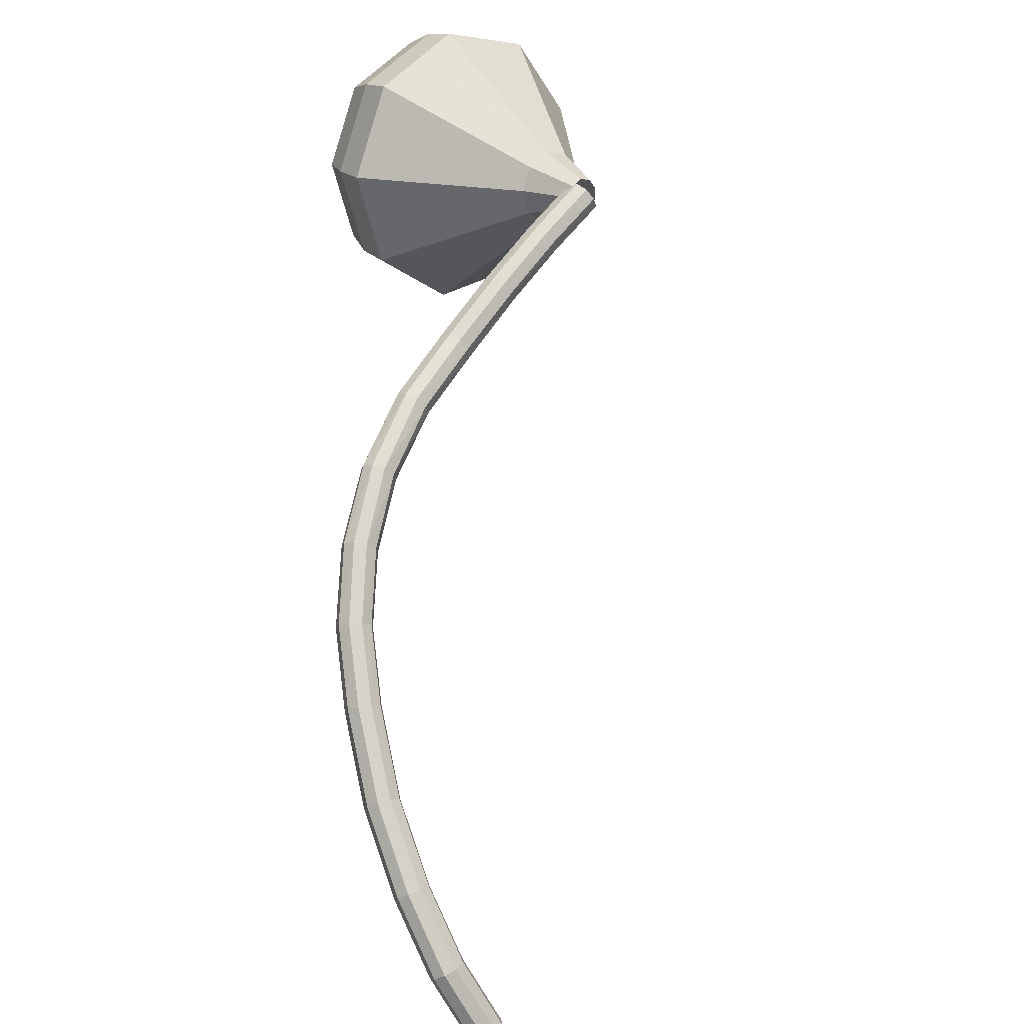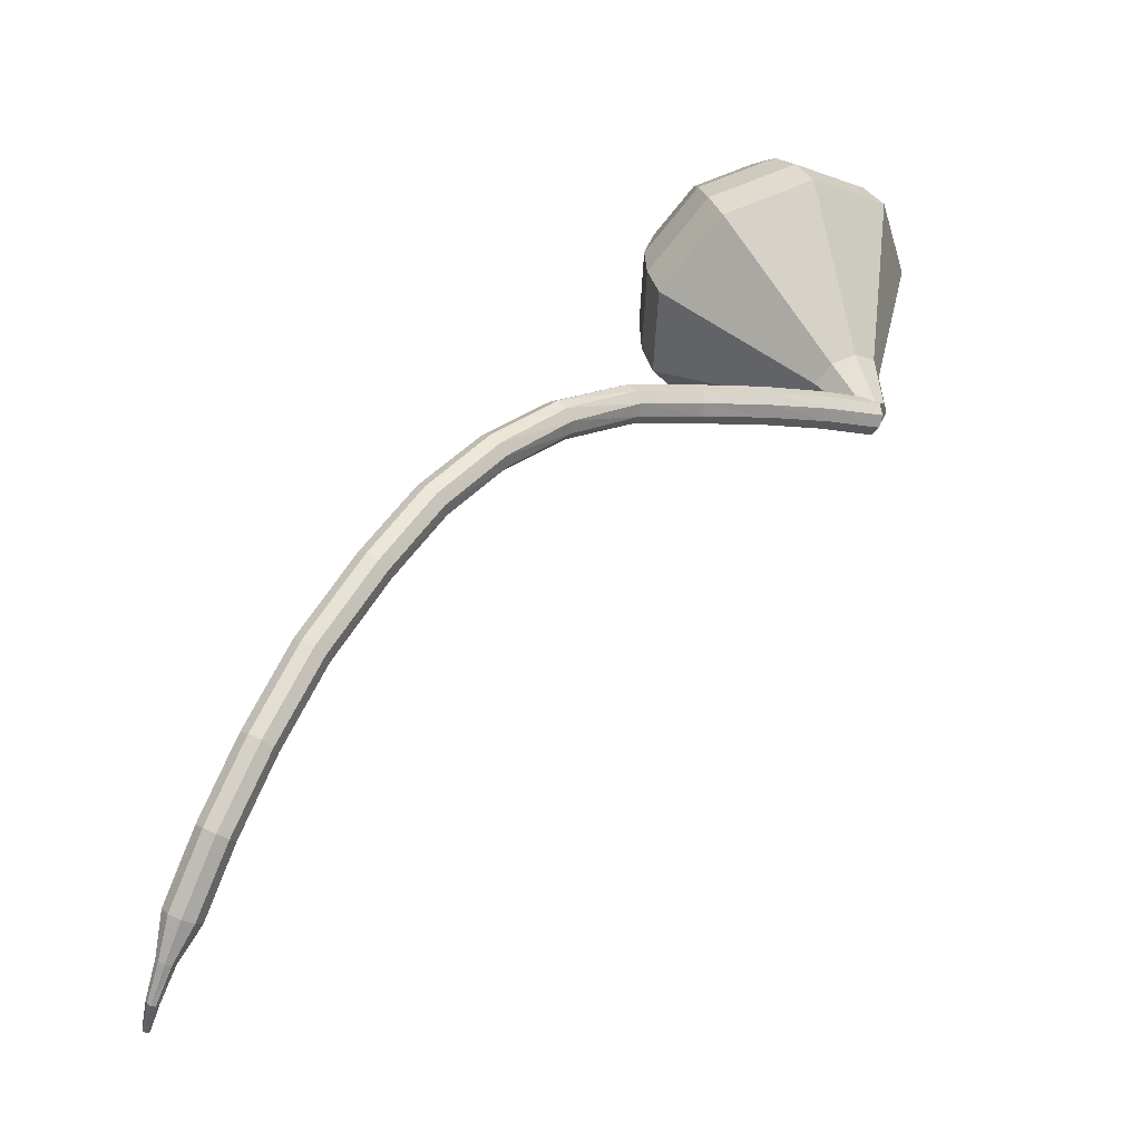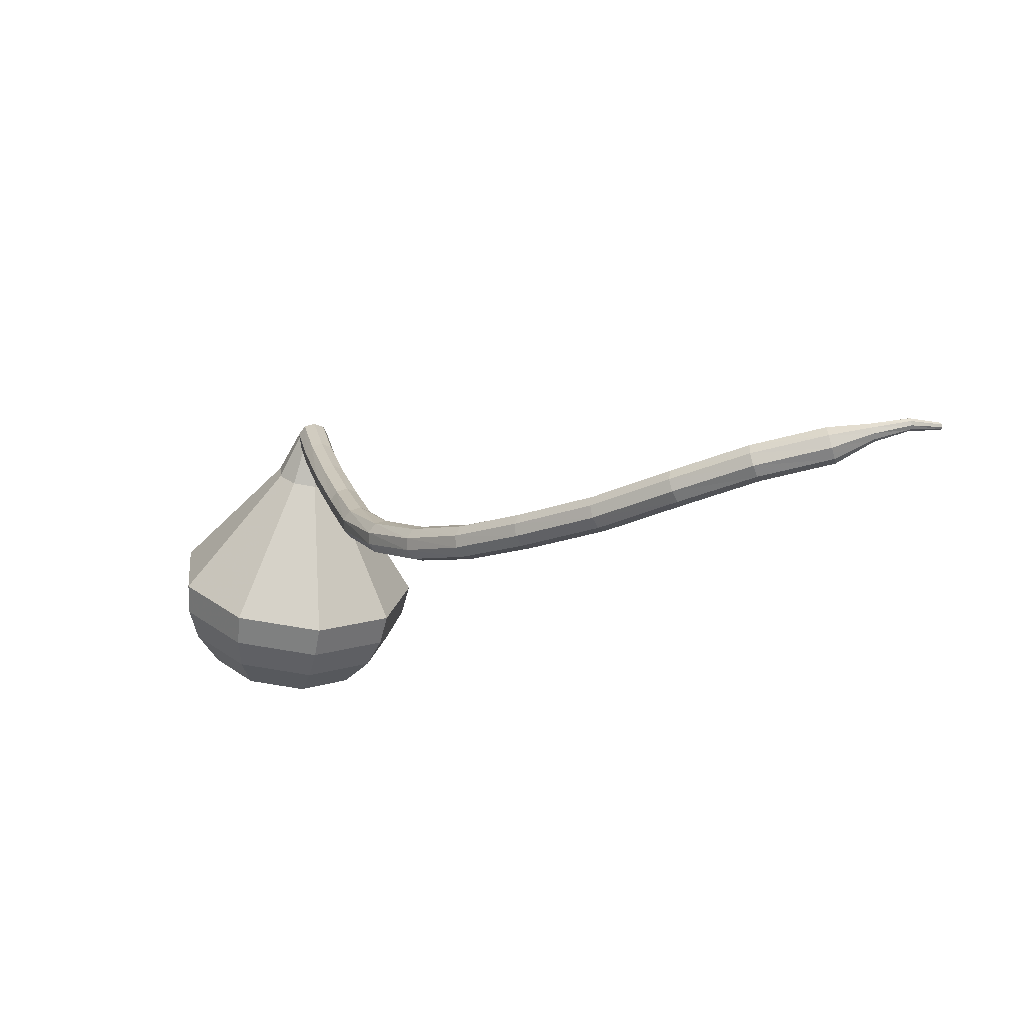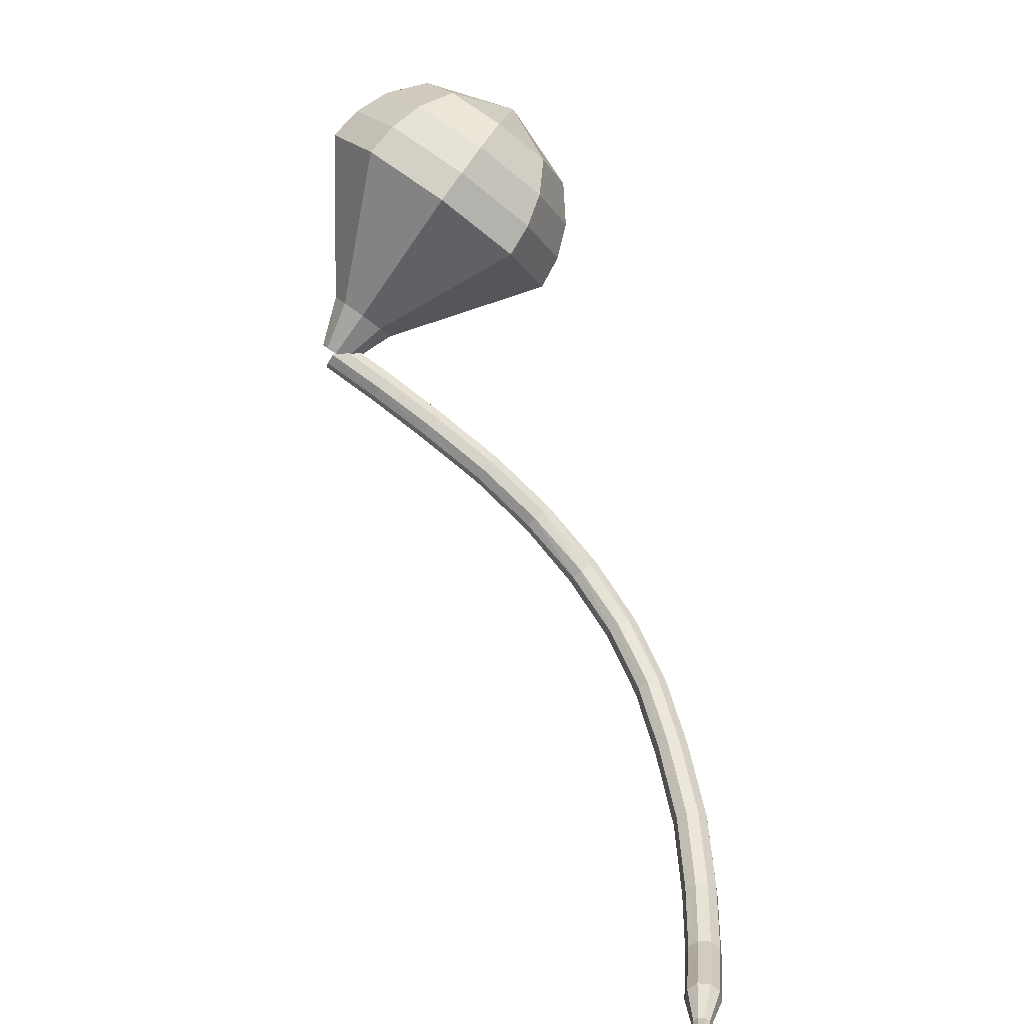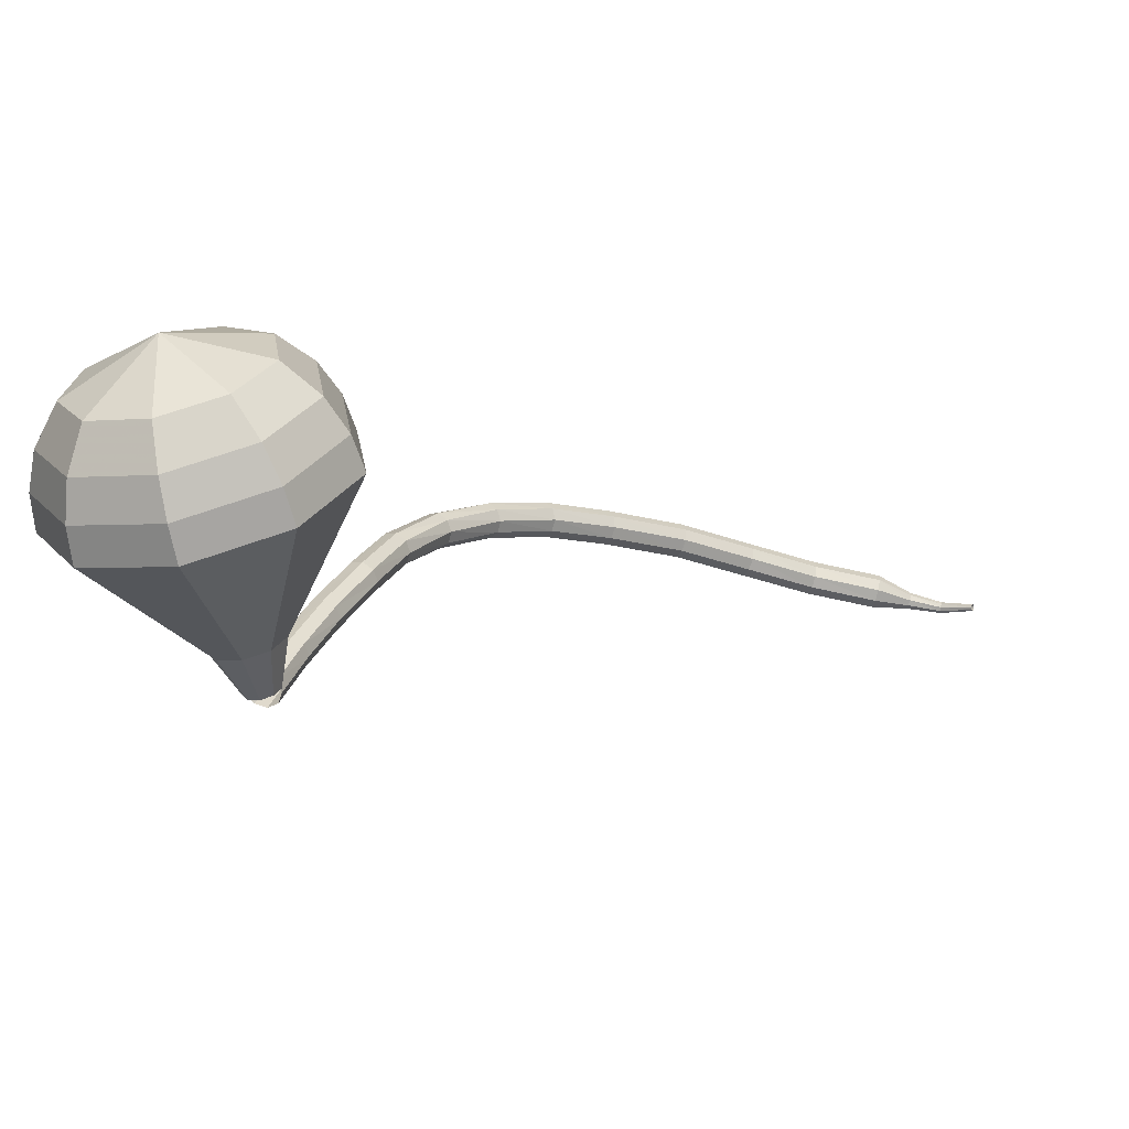
<metadata>
{"format":"obj","ext":"obj","renderer":"f3d","projection":"perspective","resolution":1024,"background":"white","views":[{"elev":-67.7,"azim":-68.2,"up":"+Y"},{"elev":-79.0,"azim":-120.7,"up":"+Y"},{"elev":-29.5,"azim":5.4,"up":"+Z"},{"elev":17.5,"azim":86.4,"up":"+Y"},{"elev":64.3,"azim":1.7,"up":"+Y"}]}
</metadata>
<code>
g tube1
v 215.5 123.2 176.5
v 215.4 123.8 176.1
v 215.8 124.3 175.9
v 216.5 124.5 176
v 217.1 124.3 176.3
v 217.3 123.9 176.7
v 217.1 123.3 177
v 216.5 122.9 177.1
v 215.9 122.9 176.9
v 215.5 123.2 176.5
v 216.4 121.3 173.6
v 216.4 121.8 173.2
v 216.8 122.4 173
v 217.4 122.6 173.1
v 218 122.4 173.4
v 218.3 122 173.9
v 218.1 121.4 174.2
v 217.5 121 174.3
v 216.9 121 174
v 216.4 121.3 173.6
v 217.7 119.1 170.6
v 217.6 119.6 170.2
v 218 120.1 170
v 218.6 120.4 170
v 219.2 120.3 170.4
v 219.5 119.8 170.8
v 219.3 119.3 171.2
v 218.8 118.8 171.2
v 218.1 118.8 171
v 217.7 119.1 170.6
v 219.1 116.7 167.3
v 219.1 117.2 166.9
v 219.5 117.7 166.6
v 220.2 117.9 166.7
v 220.7 117.8 167.1
v 221 117.4 167.6
v 220.8 116.8 167.9
v 220.2 116.4 168
v 219.6 116.4 167.8
v 219.1 116.7 167.3
v 220.6 113.8 164.3
v 220.5 114.3 163.8
v 220.9 114.8 163.5
v 221.6 115.1 163.6
v 222.1 115 164
v 222.3 114.6 164.5
v 222.1 114.1 164.9
v 221.6 113.7 165
v 221 113.6 164.7
v 220.6 113.8 164.3
v 222.7 110.8 161.5
v 222.6 111.2 161
v 223 111.7 160.7
v 223.5 112.1 160.8
v 224.1 112.2 161.3
v 224.3 111.9 161.8
v 224.1 111.4 162.3
v 223.7 110.9 162.4
v 223.1 110.7 162.1
v 222.7 110.8 161.5
v 225.4 108 159.5
v 225.4 108.3 158.9
v 225.7 108.8 158.6
v 226.2 109.3 158.7
v 226.7 109.5 159.2
v 226.9 109.3 159.8
v 226.7 108.8 160.3
v 226.3 108.3 160.4
v 225.8 108 160.1
v 225.4 108 159.5
v 228.6 105.3 158
v 228.6 105.5 157.4
v 228.9 106.1 157.1
v 229.3 106.6 157.2
v 229.7 106.8 157.7
v 229.9 106.7 158.3
v 229.7 106.3 158.9
v 229.3 105.8 159
v 228.9 105.3 158.6
v 228.6 105.3 158
v 232.2 102.7 157.2
v 232.2 103 156.5
v 232.5 103.5 156.2
v 232.9 104.1 156.3
v 233.2 104.4 156.8
v 233.3 104.3 157.5
v 233.1 103.9 158
v 232.8 103.3 158.1
v 232.4 102.9 157.8
v 232.2 102.7 157.2
v 236.5 100 156.6
v 236.6 100.3 155.9
v 236.9 100.8 155.6
v 237.2 101.4 155.7
v 237.5 101.7 156.2
v 237.5 101.7 156.9
v 237.3 101.3 157.5
v 237 100.7 157.6
v 236.7 100.2 157.2
v 236.5 100 156.6
v 240.8 97.65 156.6
v 240.9 97.85 156
v 241.2 98.38 155.6
v 241.5 98.99 155.7
v 241.7 99.4 156.3
v 241.7 99.41 156.9
v 241.4 99.02 157.5
v 241.1 98.42 157.6
v 240.9 97.88 157.2
v 240.8 97.65 156.6
v 245.1 95.97 156.9
v 245.2 96.18 156.3
v 245.4 96.75 156
v 245.5 97.4 156.1
v 245.6 97.84 156.6
v 245.5 97.86 157.3
v 245.4 97.45 157.8
v 245.2 96.8 157.9
v 245.1 96.22 157.6
v 245.1 95.97 156.9
v 249.1 95.5 157.5
v 249.3 95.72 156.9
v 249.4 96.3 156.5
v 249.5 96.97 156.7
v 249.5 97.42 157.2
v 249.4 97.43 157.8
v 249.2 97.01 158.4
v 249.1 96.34 158.5
v 249.1 95.75 158.1
v 249.1 95.5 157.5
v 251.3 95.59 157.9
v 251.4 95.7 157.6
v 251.4 95.99 157.4
v 251.5 96.33 157.5
v 251.4 96.55 157.7
v 251.4 96.56 158.1
v 251.3 96.34 158.3
v 251.3 96.01 158.4
v 251.3 95.71 158.2
v 251.3 95.59 157.9
v 253.4 95.83 158.3
v 253.5 95.91 158.1
v 253.4 96.11 158
v 253.4 96.32 158
v 253.3 96.45 158.2
v 253.2 96.44 158.4
v 253.2 96.29 158.6
v 253.3 96.07 158.6
v 253.4 95.89 158.5
v 253.4 95.83 158.3
v 255.2 97.02 158.7
v 255.2 97.08 158.6
v 255.1 97.18 158.5
v 255 97.3 158.6
v 255 97.36 158.7
v 254.9 97.35 158.8
v 255 97.26 158.9
v 255 97.14 158.9
v 255.1 97.05 158.9
v 255.2 97.02 158.7
f 1 2 12
f 12 11 1
f 2 3 13
f 13 12 2
f 3 4 14
f 14 13 3
f 4 5 15
f 15 14 4
f 5 6 16
f 16 15 5
f 6 7 17
f 17 16 6
f 7 8 18
f 18 17 7
f 8 9 19
f 19 18 8
f 9 10 20
f 20 19 9
f 11 12 22
f 22 21 11
f 12 13 23
f 23 22 12
f 13 14 24
f 24 23 13
f 14 15 25
f 25 24 14
f 15 16 26
f 26 25 15
f 16 17 27
f 27 26 16
f 17 18 28
f 28 27 17
f 18 19 29
f 29 28 18
f 19 20 30
f 30 29 19
f 21 22 32
f 32 31 21
f 22 23 33
f 33 32 22
f 23 24 34
f 34 33 23
f 24 25 35
f 35 34 24
f 25 26 36
f 36 35 25
f 26 27 37
f 37 36 26
f 27 28 38
f 38 37 27
f 28 29 39
f 39 38 28
f 29 30 40
f 40 39 29
f 31 32 42
f 42 41 31
f 32 33 43
f 43 42 32
f 33 34 44
f 44 43 33
f 34 35 45
f 45 44 34
f 35 36 46
f 46 45 35
f 36 37 47
f 47 46 36
f 37 38 48
f 48 47 37
f 38 39 49
f 49 48 38
f 39 40 50
f 50 49 39
f 41 42 52
f 52 51 41
f 42 43 53
f 53 52 42
f 43 44 54
f 54 53 43
f 44 45 55
f 55 54 44
f 45 46 56
f 56 55 45
f 46 47 57
f 57 56 46
f 47 48 58
f 58 57 47
f 48 49 59
f 59 58 48
f 49 50 60
f 60 59 49
f 51 52 62
f 62 61 51
f 52 53 63
f 63 62 52
f 53 54 64
f 64 63 53
f 54 55 65
f 65 64 54
f 55 56 66
f 66 65 55
f 56 57 67
f 67 66 56
f 57 58 68
f 68 67 57
f 58 59 69
f 69 68 58
f 59 60 70
f 70 69 59
f 61 62 72
f 72 71 61
f 62 63 73
f 73 72 62
f 63 64 74
f 74 73 63
f 64 65 75
f 75 74 64
f 65 66 76
f 76 75 65
f 66 67 77
f 77 76 66
f 67 68 78
f 78 77 67
f 68 69 79
f 79 78 68
f 69 70 80
f 80 79 69
f 71 72 82
f 82 81 71
f 72 73 83
f 83 82 72
f 73 74 84
f 84 83 73
f 74 75 85
f 85 84 74
f 75 76 86
f 86 85 75
f 76 77 87
f 87 86 76
f 77 78 88
f 88 87 77
f 78 79 89
f 89 88 78
f 79 80 90
f 90 89 79
f 81 82 92
f 92 91 81
f 82 83 93
f 93 92 82
f 83 84 94
f 94 93 83
f 84 85 95
f 95 94 84
f 85 86 96
f 96 95 85
f 86 87 97
f 97 96 86
f 87 88 98
f 98 97 87
f 88 89 99
f 99 98 88
f 89 90 100
f 100 99 89
f 91 92 102
f 102 101 91
f 92 93 103
f 103 102 92
f 93 94 104
f 104 103 93
f 94 95 105
f 105 104 94
f 95 96 106
f 106 105 95
f 96 97 107
f 107 106 96
f 97 98 108
f 108 107 97
f 98 99 109
f 109 108 98
f 99 100 110
f 110 109 99
f 101 102 112
f 112 111 101
f 102 103 113
f 113 112 102
f 103 104 114
f 114 113 103
f 104 105 115
f 115 114 104
f 105 106 116
f 116 115 105
f 106 107 117
f 117 116 106
f 107 108 118
f 118 117 107
f 108 109 119
f 119 118 108
f 109 110 120
f 120 119 109
f 111 112 122
f 122 121 111
f 112 113 123
f 123 122 112
f 113 114 124
f 124 123 113
f 114 115 125
f 125 124 114
f 115 116 126
f 126 125 115
f 116 117 127
f 127 126 116
f 117 118 128
f 128 127 117
f 118 119 129
f 129 128 118
f 119 120 130
f 130 129 119
f 121 122 132
f 132 131 121
f 122 123 133
f 133 132 122
f 123 124 134
f 134 133 123
f 124 125 135
f 135 134 124
f 125 126 136
f 136 135 125
f 126 127 137
f 137 136 126
f 127 128 138
f 138 137 127
f 128 129 139
f 139 138 128
f 129 130 140
f 140 139 129
f 131 132 142
f 142 141 131
f 132 133 143
f 143 142 132
f 133 134 144
f 144 143 133
f 134 135 145
f 145 144 134
f 135 136 146
f 146 145 135
f 136 137 147
f 147 146 136
f 137 138 148
f 148 147 137
f 138 139 149
f 149 148 138
f 139 140 150
f 150 149 139
f 141 142 152
f 152 151 141
f 142 143 153
f 153 152 142
f 143 144 154
f 154 153 143
f 144 145 155
f 155 154 144
f 145 146 156
f 156 155 145
f 146 147 157
f 157 156 146
f 147 148 158
f 158 157 147
f 148 149 159
f 159 158 148
f 149 150 160
f 160 159 149
v 217.3 124 176.5
v 217.2 123.5 176
v 216.7 123.2 175.7
v 216 123 175.8
v 215.5 123.2 176.2
v 215.4 123.6 176.8
v 215.7 124 177.2
v 216.4 124.3 177.3
v 217 124.3 177
v 217.3 124 176.5
v 217.7 126.4 174.8
v 217.5 125.5 173.7
v 216.4 124.8 173.2
v 215 124.5 173.4
v 214 124.9 174.2
v 213.7 125.7 175.4
v 214.4 126.6 176.2
v 215.8 127.1 176.4
v 217.1 127 175.9
v 217.7 126.4 174.8
v 218.7 128.3 173.6
v 218.3 126.8 171.8
v 216.5 125.5 170.8
v 214.1 125.1 171.1
v 212.3 125.8 172.6
v 211.9 127.2 174.6
v 213.1 128.7 176.1
v 215.3 129.6 176.4
v 217.6 129.4 175.4
v 218.7 128.3 173.6
v 219.7 130.3 172.4
v 219.1 128.1 169.8
v 216.5 126.3 168.4
v 213.2 125.7 168.9
v 210.6 126.6 171
v 210 128.6 173.8
v 211.7 130.8 175.9
v 214.9 132 176.4
v 218.1 131.8 175
v 219.7 130.3 172.4
v 220.7 132.2 171.2
v 219.9 129.4 167.8
v 216.6 127.1 166.1
v 212.2 126.3 166.7
v 208.9 127.5 169.4
v 208.2 130.1 173
v 210.4 132.8 175.7
v 214.5 134.5 176.3
v 218.6 134.2 174.6
v 220.7 132.2 171.2
v 221.7 134.2 170
v 220.7 130.7 165.9
v 216.6 127.8 163.7
v 211.3 126.9 164.5
v 207.2 128.4 167.8
v 206.3 131.5 172.2
v 209 134.9 175.5
v 214.1 136.9 176.3
v 219.1 136.6 174.1
v 221.7 134.2 170
v 221 135.6 168.8
v 220.1 132.3 164.8
v 216.1 129.5 162.7
v 210.9 128.6 163.4
v 207 130 166.7
v 206.1 133.1 170.9
v 208.7 136.4 174.2
v 213.6 138.3 174.9
v 218.5 138 172.8
v 221 135.6 168.8
v 219.8 137 167.6
v 219 134 164
v 215.4 131.5 162.1
v 210.8 130.7 162.8
v 207.3 131.9 165.7
v 206.5 134.7 169.5
v 208.8 137.6 172.4
v 213.2 139.3 173.1
v 217.5 139.1 171.2
v 219.8 137 167.6
v 217.8 138.1 166.4
v 217.2 135.8 163.7
v 214.4 133.9 162.2
v 210.9 133.3 162.7
v 208.2 134.2 165
v 207.6 136.3 167.8
v 209.4 138.5 170.1
v 212.7 139.9 170.6
v 216 139.7 169.1
v 217.8 138.1 166.4
v 212.3 138.2 165.2
v 212.3 138.2 165.2
v 212.3 138.2 165.2
v 212.3 138.2 165.2
v 212.3 138.2 165.2
v 212.3 138.2 165.2
v 212.3 138.2 165.2
v 212.3 138.2 165.2
v 212.3 138.2 165.2
v 212.3 138.2 165.2
f 161 162 172
f 172 171 161
f 162 163 173
f 173 172 162
f 163 164 174
f 174 173 163
f 164 165 175
f 175 174 164
f 165 166 176
f 176 175 165
f 166 167 177
f 177 176 166
f 167 168 178
f 178 177 167
f 168 169 179
f 179 178 168
f 169 170 180
f 180 179 169
f 171 172 182
f 182 181 171
f 172 173 183
f 183 182 172
f 173 174 184
f 184 183 173
f 174 175 185
f 185 184 174
f 175 176 186
f 186 185 175
f 176 177 187
f 187 186 176
f 177 178 188
f 188 187 177
f 178 179 189
f 189 188 178
f 179 180 190
f 190 189 179
f 181 182 192
f 192 191 181
f 182 183 193
f 193 192 182
f 183 184 194
f 194 193 183
f 184 185 195
f 195 194 184
f 185 186 196
f 196 195 185
f 186 187 197
f 197 196 186
f 187 188 198
f 198 197 187
f 188 189 199
f 199 198 188
f 189 190 200
f 200 199 189
f 191 192 202
f 202 201 191
f 192 193 203
f 203 202 192
f 193 194 204
f 204 203 193
f 194 195 205
f 205 204 194
f 195 196 206
f 206 205 195
f 196 197 207
f 207 206 196
f 197 198 208
f 208 207 197
f 198 199 209
f 209 208 198
f 199 200 210
f 210 209 199
f 201 202 212
f 212 211 201
f 202 203 213
f 213 212 202
f 203 204 214
f 214 213 203
f 204 205 215
f 215 214 204
f 205 206 216
f 216 215 205
f 206 207 217
f 217 216 206
f 207 208 218
f 218 217 207
f 208 209 219
f 219 218 208
f 209 210 220
f 220 219 209
f 211 212 222
f 222 221 211
f 212 213 223
f 223 222 212
f 213 214 224
f 224 223 213
f 214 215 225
f 225 224 214
f 215 216 226
f 226 225 215
f 216 217 227
f 227 226 216
f 217 218 228
f 228 227 217
f 218 219 229
f 229 228 218
f 219 220 230
f 230 229 219
f 221 222 232
f 232 231 221
f 222 223 233
f 233 232 222
f 223 224 234
f 234 233 223
f 224 225 235
f 235 234 224
f 225 226 236
f 236 235 225
f 226 227 237
f 237 236 226
f 227 228 238
f 238 237 227
f 228 229 239
f 239 238 228
f 229 230 240
f 240 239 229
f 231 232 242
f 242 241 231
f 232 233 243
f 243 242 232
f 233 234 244
f 244 243 233
f 234 235 245
f 245 244 234
f 235 236 246
f 246 245 235
f 236 237 247
f 247 246 236
f 237 238 248
f 248 247 237
f 238 239 249
f 249 248 238
f 239 240 250
f 250 249 239
f 241 242 252
f 252 251 241
f 242 243 253
f 253 252 242
f 243 244 254
f 254 253 243
f 244 245 255
f 255 254 244
f 245 246 256
f 256 255 245
f 246 247 257
f 257 256 246
f 247 248 258
f 258 257 247
f 248 249 259
f 259 258 248
f 249 250 260
f 260 259 249
g

</code>
